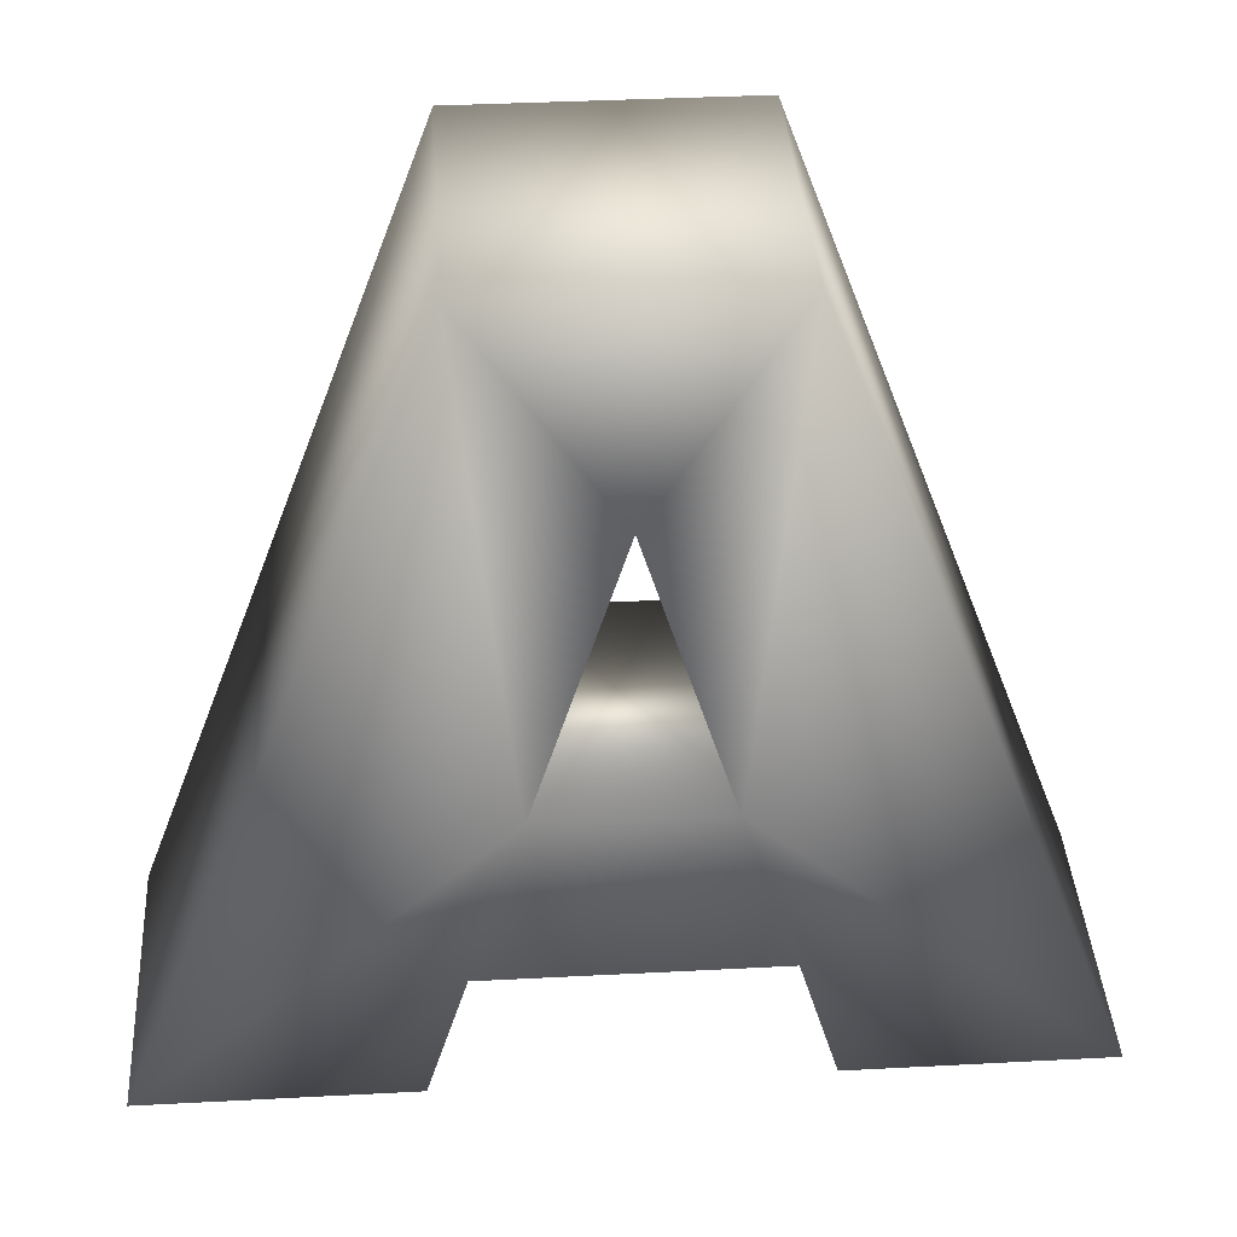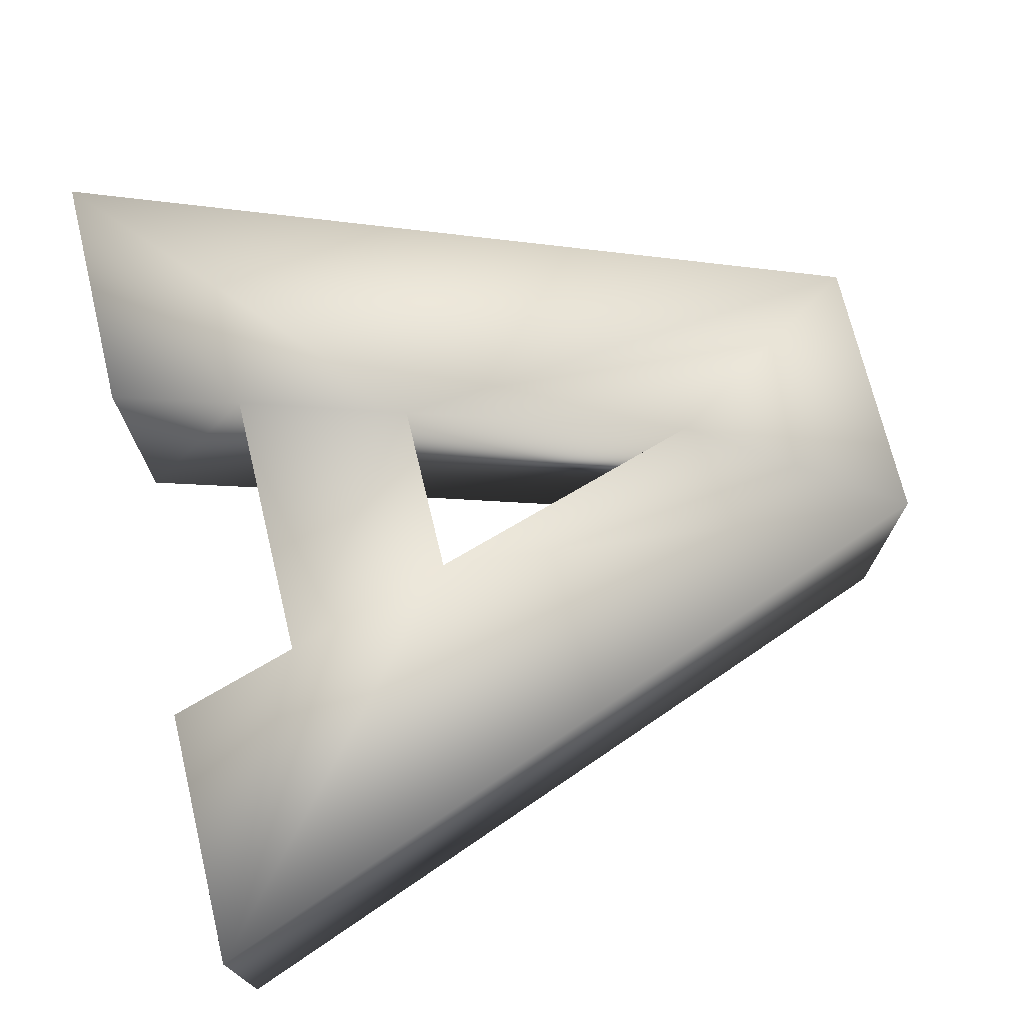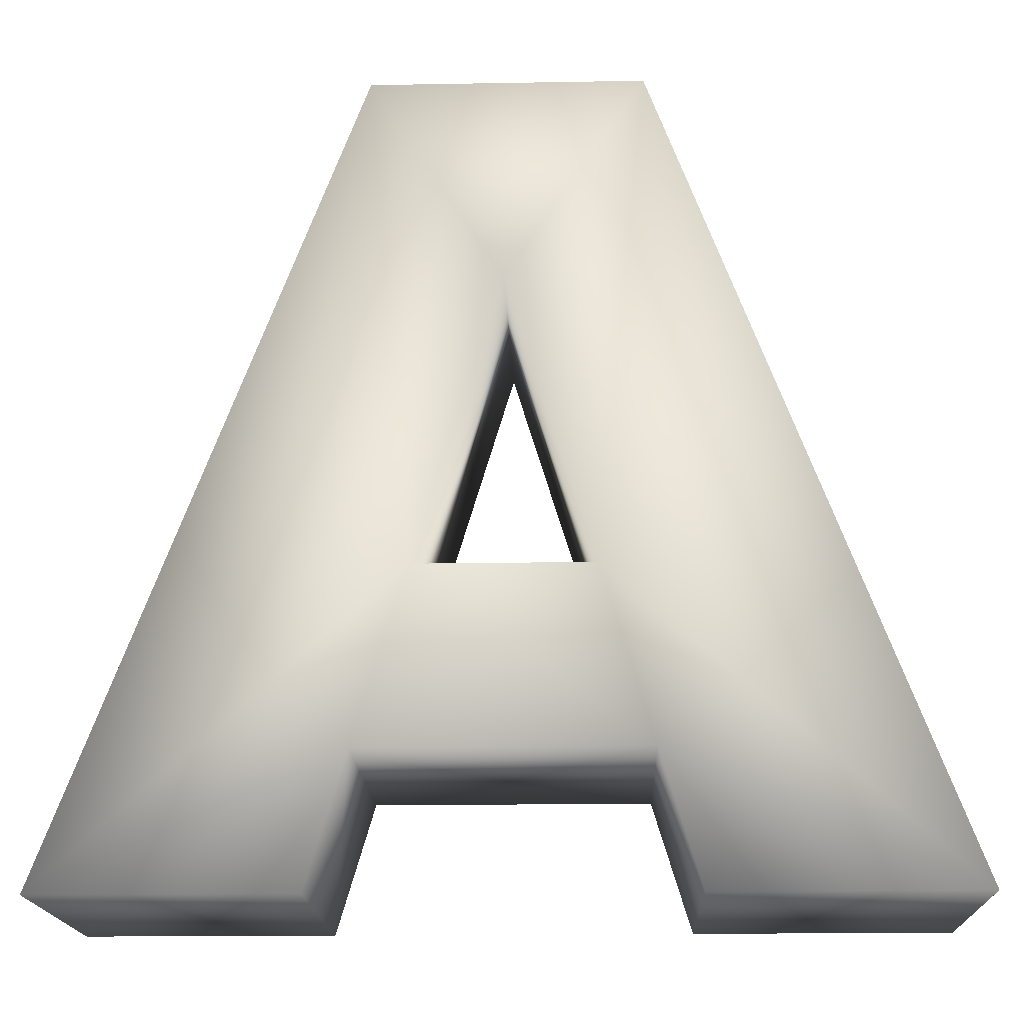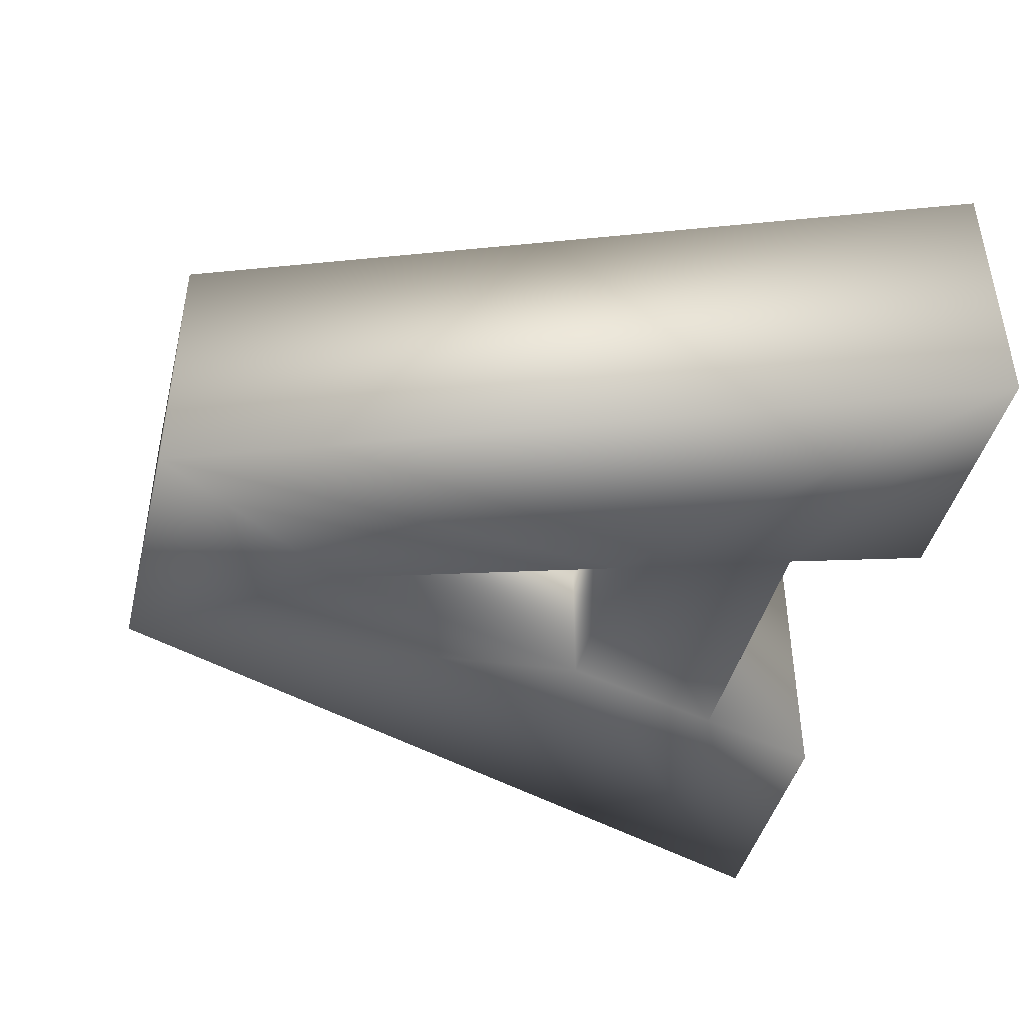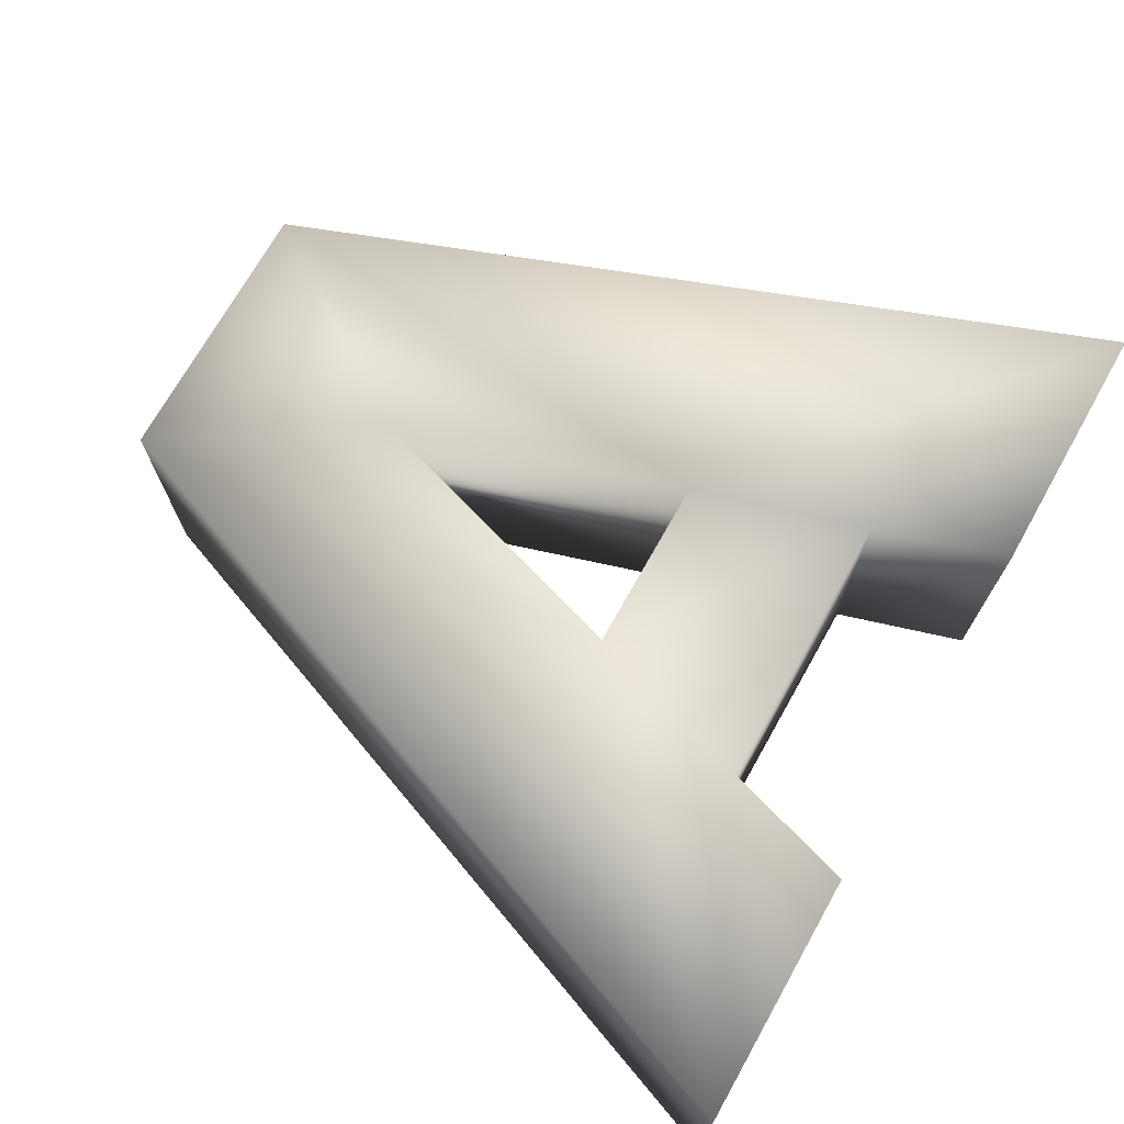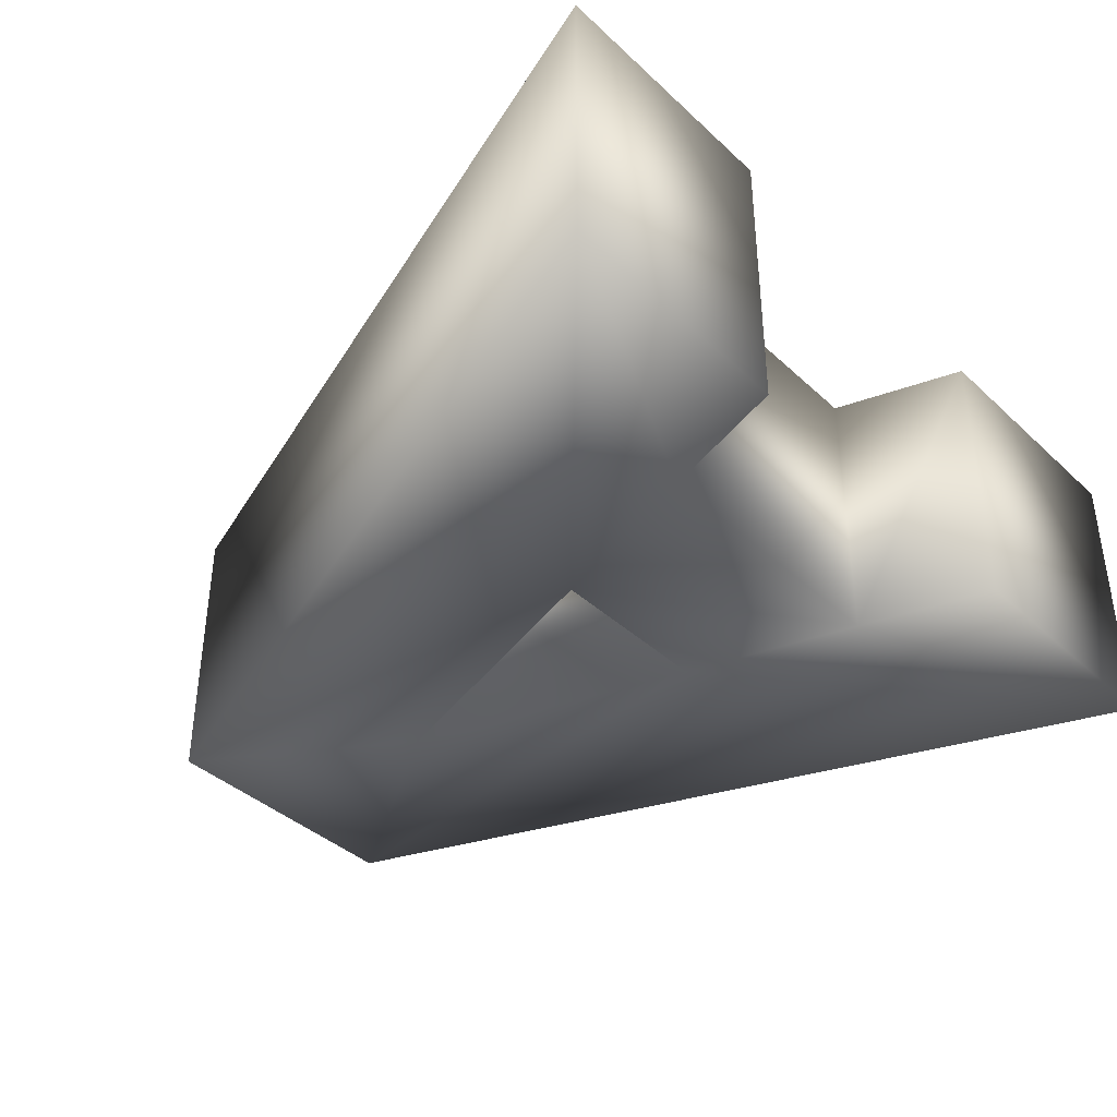
<metadata>
{"format":"obj","ext":"obj","renderer":"f3d","projection":"perspective","resolution":1024,"background":"white","views":[{"elev":38.1,"azim":176.2,"up":"+Y"},{"elev":72.2,"azim":76.4,"up":"+Z"},{"elev":-17.5,"azim":2.0,"up":"+Y"},{"elev":-43.8,"azim":-104.0,"up":"+Z"},{"elev":71.9,"azim":-60.6,"up":"+Z"},{"elev":-39.2,"azim":-48.9,"up":"+Z"}]}
</metadata>
<code>
g default
v -6.021 0 -2.001
v -2.532 0 -2.001
v -6.021 0 2.001
v -2.532 0 2.001
v 6.021 0 2.001
v 2.442 0 2.001
v 2.442 0 -2.001
v 6.021 0 -2.001
v -1.992 1.826 -2.001
v -1.25 4.218 -2.001
v -0.0415 8.194 -2.001
v -1.863 11.06 -2.001
v 1.889 1.826 -2.001
v 1.18 4.218 -2.001
v 1.864 11.06 -2.001
v -1.863 11.06 2.001
v 1.889 1.826 2.001
v -1.992 1.826 2.001
v -0.0415 8.194 2.001
v -1.25 4.218 2.001
v 1.864 11.06 2.001
v 1.18 4.218 2.001
f 1 2 3
f 4 3 2
f 5 6 7
f 5 7 8
f 9 1 10
f 11 10 12
f 13 9 10
f 12 10 1
f 1 9 2
f 14 11 15
f 12 15 11
f 15 8 14
f 8 13 14
f 7 13 8
f 10 14 13
f 12 1 3
f 12 3 16
f 17 18 9
f 17 9 13
f 19 20 10
f 19 10 11
f 18 17 20
f 18 4 2
f 18 2 9
f 18 20 3
f 4 18 3
f 16 3 20
f 19 16 20
f 6 17 13
f 6 13 7
f 21 5 15
f 5 8 15
f 16 21 12
f 15 12 21
f 22 19 14
f 11 14 19
f 16 19 21
f 19 22 21
f 5 21 22
f 14 10 22
f 20 22 10
f 6 5 17
f 5 22 17
f 20 17 22

</code>
